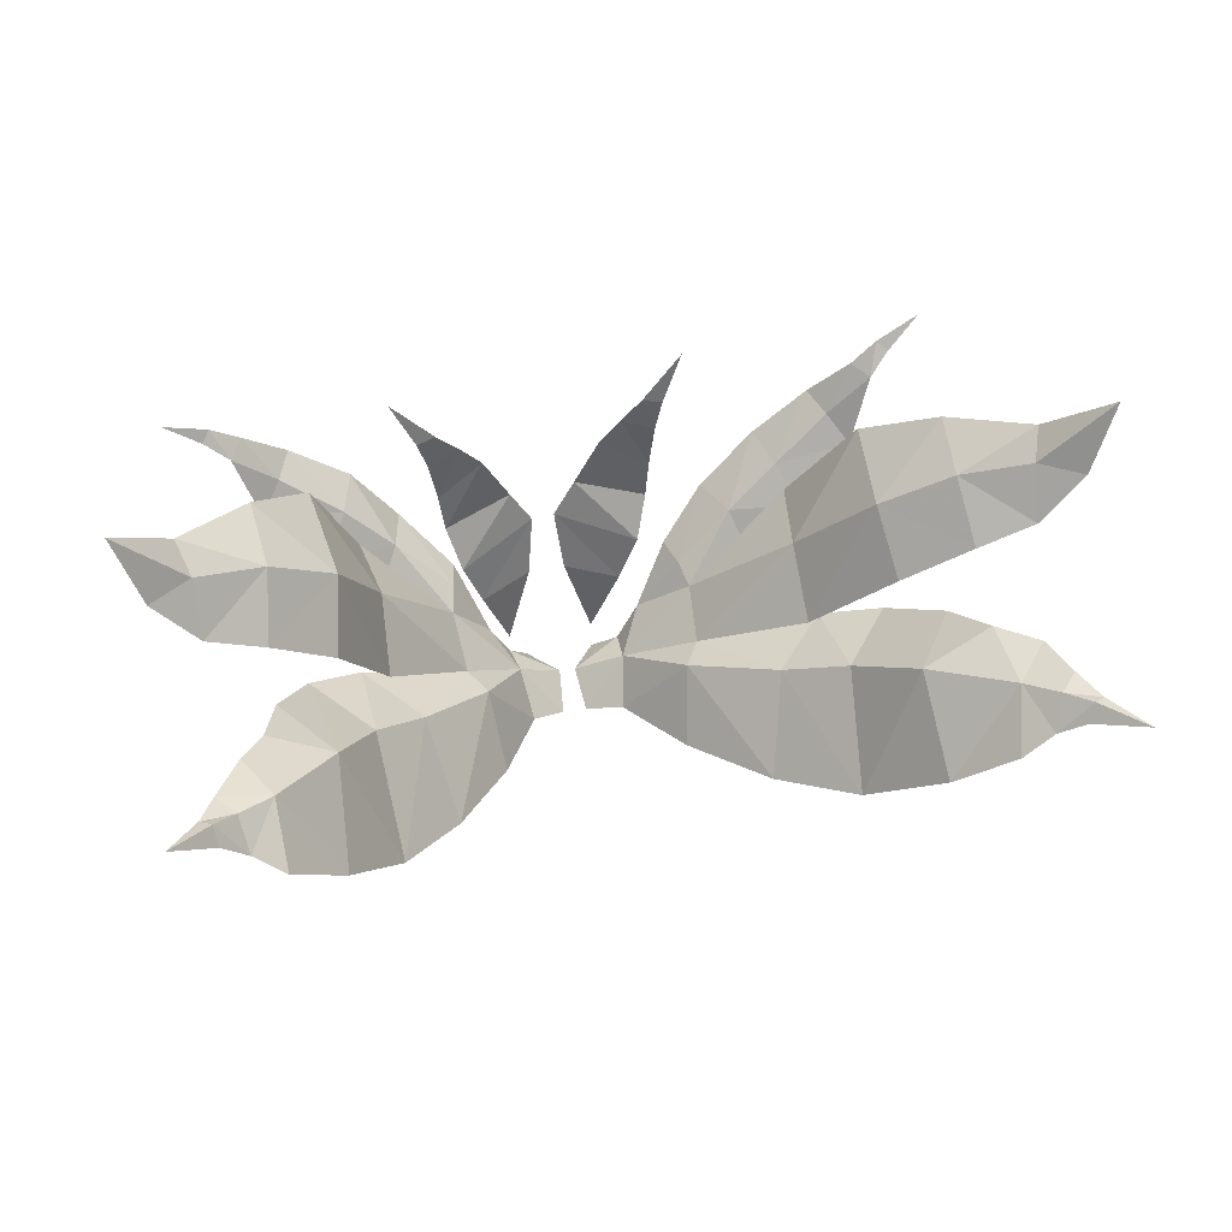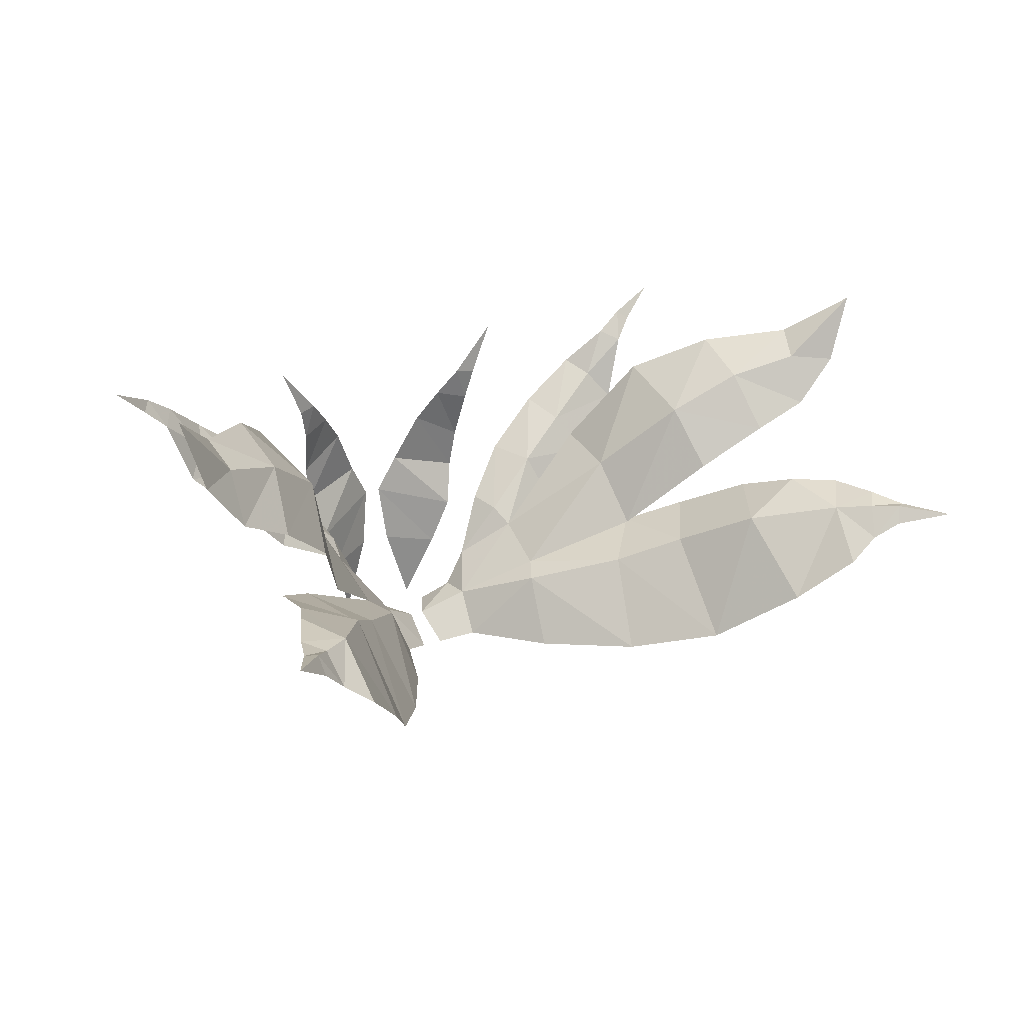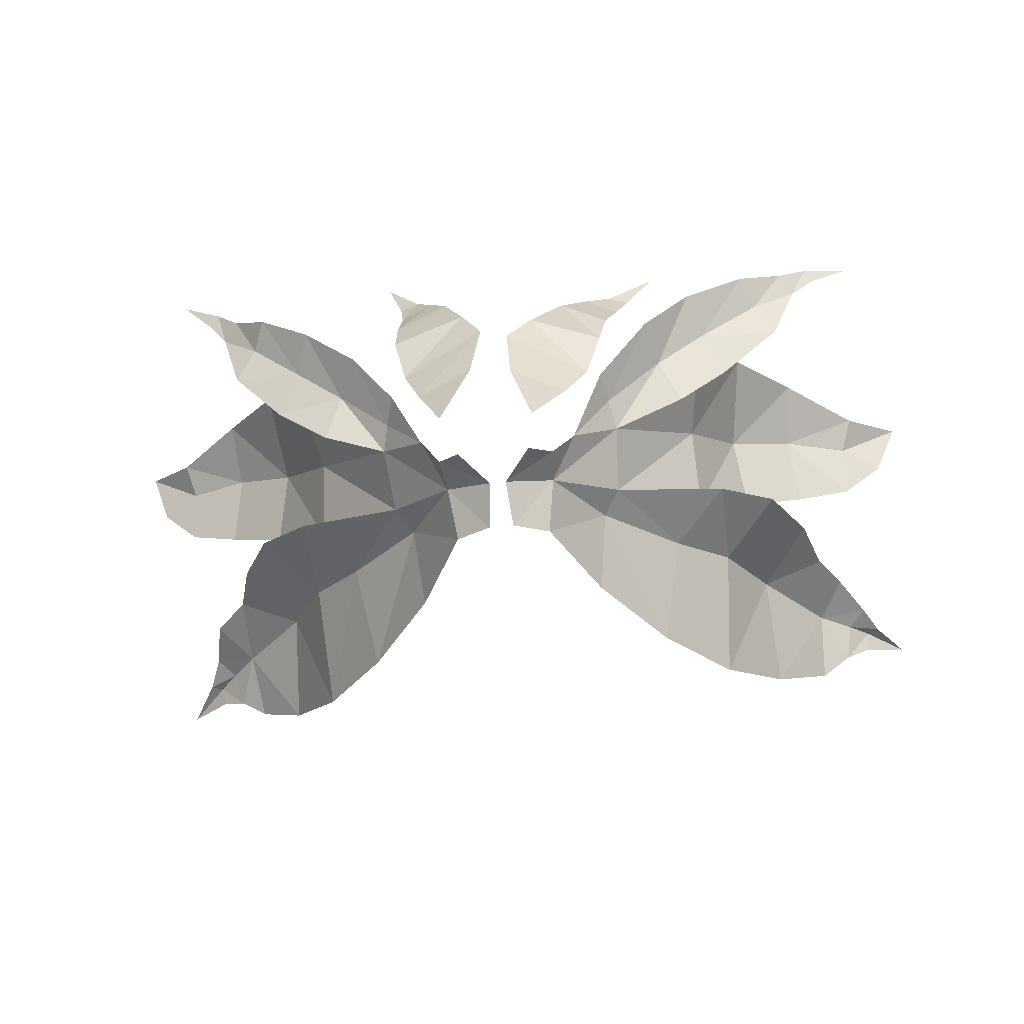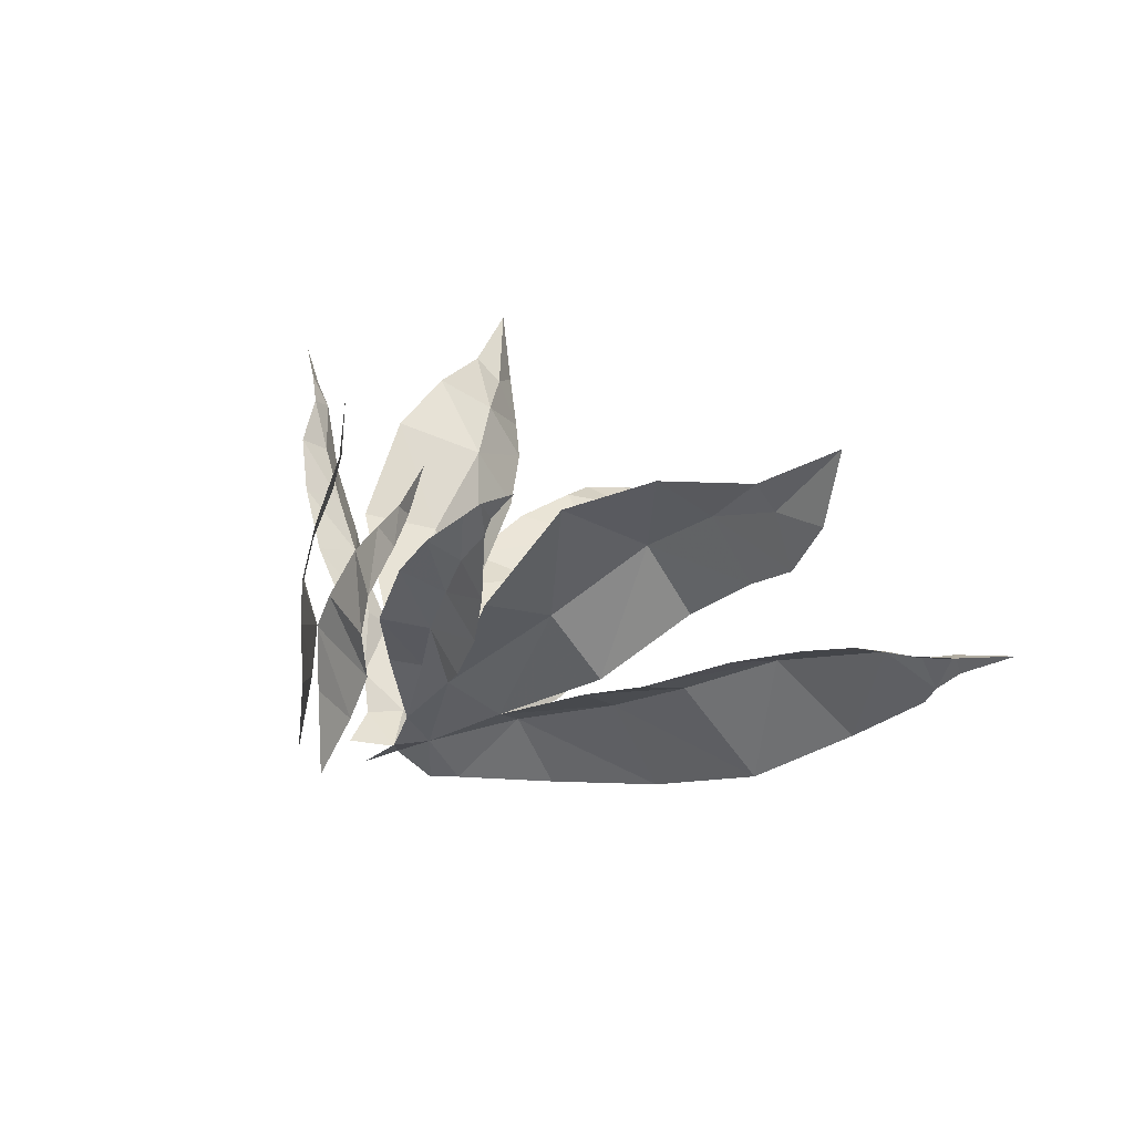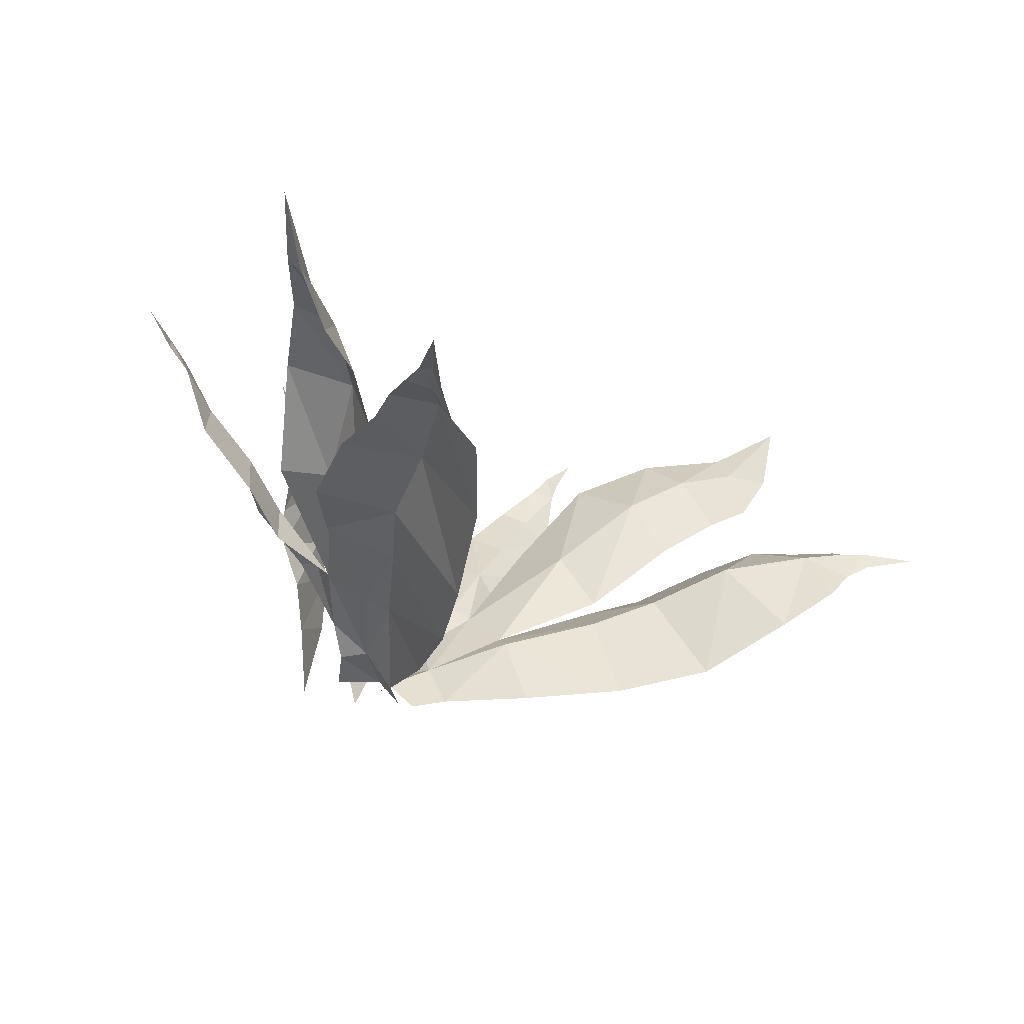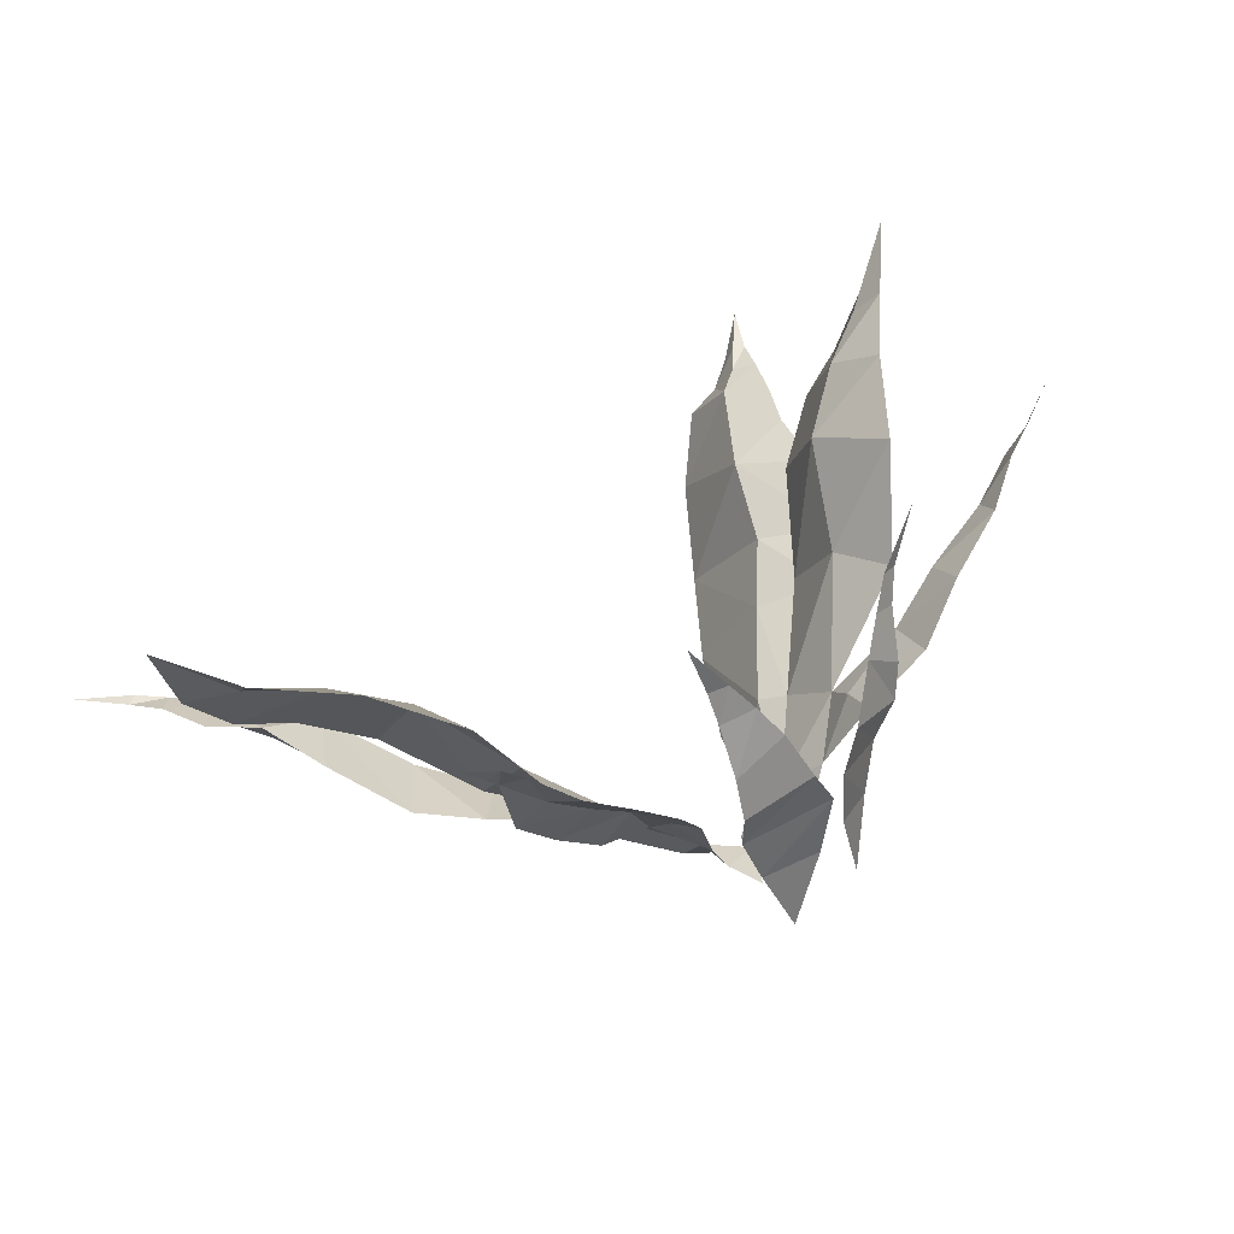
<metadata>
{"format":"obj","ext":"obj","renderer":"f3d","projection":"perspective","resolution":1024,"background":"white","views":[{"elev":31.3,"azim":-13.8,"up":"+Y"},{"elev":17.1,"azim":-37.2,"up":"+Y"},{"elev":-50.0,"azim":-173.4,"up":"+Y"},{"elev":13.1,"azim":-108.1,"up":"+Y"},{"elev":-17.5,"azim":-51.1,"up":"+Y"},{"elev":42.0,"azim":135.7,"up":"+Y"}]}
</metadata>
<code>
g Object01
v 15.94 37.87 98.02
v 15.99 45.74 101.5
v 10.78 46.87 99.56
v 7.846 41.76 96.76
v 16.73 51.07 103.1
v 13.64 51.24 102.1
v 14.13 23.77 97.89
v 15.84 31.16 96.26
v 4.462 33.61 93.75
v 1.199 27.55 92.75
v 11.36 16.09 96.27
v 2.769 17.56 93.03
v 7.287 5.46 92.98
v 19.35 59.73 104.5
f 1 2 3
f 3 4 1
f 2 5 6
f 6 3 2
f 7 8 9
f 9 10 7
f 11 7 10
f 10 12 11
f 4 9 8
f 8 1 4
f 12 13 11
f 5 14 6
g Object02
v -18.86 36.29 99
v -11.55 41.65 98.81
v -15.69 45.99 101.4
v -20.77 43.84 102.6
v -19.58 49.63 103.7
v -22.67 48.86 104.4
v -15.38 22.91 99.37
v -2.833 28.09 94.5
v -6.635 33.78 95.77
v -17.75 30.19 98.08
v -11.92 15.6 97.39
v -3.49 18 94.28
v -6.891 5.557 93.63
v -27.02 56.8 105.7
f 15 16 17
f 17 18 15
f 18 17 19
f 19 20 18
f 21 22 23
f 23 24 21
f 25 26 22
f 22 21 25
f 16 15 24
f 24 23 16
f 26 25 27
f 20 19 28
g cangyinchibang_mo
v 53.66 31.68 164.9
v 51.8 23.31 171.5
v 56.4 27.23 172.2
v 58.01 32.34 169.6
v 60.87 33.82 166.9
v 59.14 34.58 159.3
v 63.11 32.48 172.3
v 61.34 32.53 173.2
v 49.37 53.89 107.9
v 42.94 47.43 106.1
v 46.21 43 108.7
v 26.81 32.71 107.3
v 34.62 39.66 106.5
v 32.51 42.63 100.3
v 23.89 34.25 100.5
v 40.99 49.66 101.6
v 19.48 21.53 110.8
v 18.54 24.15 107.4
v 52.4 57.69 106.9
v 50.78 59 105.7
v 46.88 55.37 105.2
v 43.68 16.63 165.9
v 42.99 28.92 154
v 27.91 18.63 134
v 24.66 4.246 142.3
v 34.78 7.859 154.3
v 36.22 23.13 142.1
v 53.56 34.51 153.6
v 36.09 23.34 126.7
v 44.56 26.57 132.5
v 16.04 14.26 122.6
v 7.348 2.992 115.4
v 14.57 3.072 128.6
v 60.39 29.6 174.2
v 67.57 31.42 179.7
v 8.51 9.752 110.5
v 18.61 16.13 119
v 50.45 31.76 143.7
v 72.98 65.51 147
v 62.61 54.86 143.1
v 69.09 54.19 147.2
v 52.99 56.99 129.5
v 43.46 51.18 119.4
v 42.08 45.43 133.2
v 52.38 51.71 138.4
v 34.81 37.26 110.9
v 32.7 34.27 122.7
v 53.92 42.27 144.2
v 62.5 46.49 146.3
v 17.2 25.66 102.9
v 12.28 15.62 105.1
v 57.43 63.17 106.2
v 1.269 6.247 107.1
v 1.892 1.587 112.3
v 9.019 9.858 104.8
v 5.537 6.494 101
v 43.95 35.49 139.7
v 64.15 59.12 139.3
v 33.23 24.23 130.3
v 38.05 33.5 110
v 29.5 25.86 110.1
v -53.08 31.02 166.1
v -58.34 31.17 169.2
v -57.28 26.13 172.1
v -52.59 22.78 172.9
v -56.81 33.12 159.4
v -61.02 32.39 166.4
v -63.56 32.32 171.4
v -61.8 32.31 172.4
v -51.26 51.53 107.6
v -47.24 41.7 108.3
v -44.22 46.63 106.2
v -27.02 32.86 106.2
v -25.3 34.4 99.1
v -32.7 43.16 100.4
v -34.78 39.97 106.5
v -42.17 49.29 102
v -19.14 22.08 110.9
v -18.25 24.87 107.1
v -49.26 53.85 105.2
v -53.95 56.36 106.3
v -55.15 54.64 107.4
v -43.94 15.79 165.8
v -42.99 28.1 153.8
v -27.74 18.82 134.2
v -36.2 23.1 142.2
v -34.63 7.719 154.3
v -24.37 4.404 142.3
v -53.03 32.15 153.1
v -35.94 23.47 126.8
v -44.55 26.49 132.6
v -16 14.33 122.7
v -14.53 3.157 128.6
v -7.348 2.992 115.4
v -61.32 29.35 173.7
v -68.29 33.29 178.2
v -8.51 9.752 110.5
v -18.57 16.17 119
v -50.25 30.62 143.5
v -70.8 64.02 150
v -66.49 52.86 149.6
v -60.09 53.96 145.5
v -50.55 57.24 132.1
v -49.59 51.58 140.7
v -39.34 45.75 135
v -41.27 52.1 121.6
v -33.34 37.3 112.7
v -31.78 34.57 123.1
v -59.62 45.47 148.3
v -50.78 41.85 146.2
v -17.37 25.9 102.3
v -12.43 15.1 106.1
v -60.95 58.82 108.9
v -1.269 6.247 107.1
v -1.892 1.587 112.3
v -9.019 9.858 104.8
v -5.537 6.494 101
v -40.88 35.52 141.1
v -61.82 58.32 141.9
v -32.17 24.38 130.5
v -37.86 33.45 109.8
v -30.22 26.48 109.3
f 29 30 31
f 31 32 29
f 29 32 33
f 33 34 29
f 35 33 32
f 32 36 35
f 37 38 39
f 40 41 42
f 42 43 40
f 41 38 44
f 44 42 41
f 45 40 46
f 37 47 48
f 48 49 37
f 50 29 51
f 52 53 54
f 54 55 52
f 29 56 51
f 57 52 55
f 55 58 57
f 59 60 61
f 53 59 61
f 62 63 36
f 64 59 65
f 52 65 59
f 63 35 36
f 56 66 51
f 36 31 62
f 67 68 69
f 70 71 72
f 72 73 70
f 74 45 75
f 73 76 77
f 77 68 73
f 77 69 68
f 78 79 46
f 80 48 47
f 81 82 64
f 79 64 45
f 50 30 29
f 29 34 56
f 79 83 64
f 83 81 64
f 59 64 60
f 83 84 81
f 53 52 59
f 36 32 31
f 52 57 65
f 58 55 51
f 51 66 58
f 54 50 51
f 51 55 54
f 76 73 72
f 72 85 76
f 75 72 71
f 71 74 75
f 73 68 86
f 86 70 73
f 67 86 68
f 72 75 87
f 87 85 72
f 65 87 75
f 45 65 75
f 64 65 45
f 82 60 64
f 88 41 40
f 40 89 88
f 39 38 41
f 41 88 39
f 40 43 46
f 37 49 38
f 49 44 38
f 79 45 46
f 43 78 46
f 45 89 40
f 90 91 92
f 92 93 90
f 90 94 95
f 95 91 90
f 96 97 91
f 91 95 96
f 98 99 100
f 101 102 103
f 103 104 101
f 104 103 105
f 105 100 104
f 106 107 101
f 98 108 109
f 109 110 98
f 111 112 90
f 113 114 115
f 115 116 113
f 90 112 117
f 118 119 114
f 114 113 118
f 120 121 122
f 116 121 120
f 123 97 124
f 125 126 120
f 113 120 126
f 124 97 96
f 117 112 127
f 97 123 92
f 128 129 130
f 131 132 133
f 133 134 131
f 135 136 106
f 132 130 137
f 137 138 132
f 137 130 129
f 139 107 140
f 141 110 109
f 142 125 143
f 140 106 125
f 111 90 93
f 90 117 94
f 140 125 144
f 144 125 142
f 120 122 125
f 144 142 145
f 116 120 113
f 97 92 91
f 113 126 118
f 119 127 112
f 112 114 119
f 115 114 112
f 112 111 115
f 138 146 133
f 133 132 138
f 136 135 134
f 134 133 136
f 132 131 147
f 147 130 132
f 128 130 147
f 133 146 148
f 148 136 133
f 126 136 148
f 106 136 126
f 125 106 126
f 143 125 122
f 149 150 101
f 101 104 149
f 99 149 104
f 104 100 99
f 101 107 102
f 98 100 108
f 108 100 105
f 140 107 106
f 102 107 139
f 106 101 150

</code>
